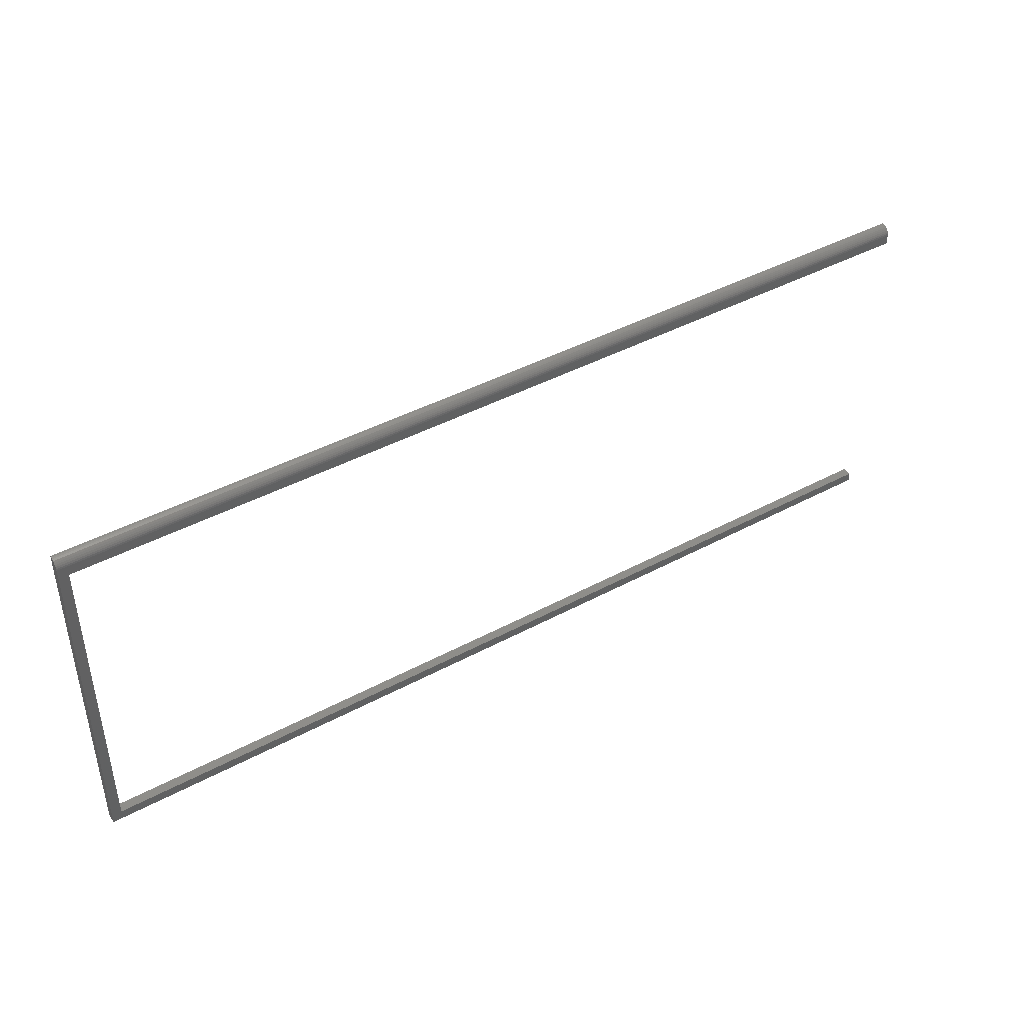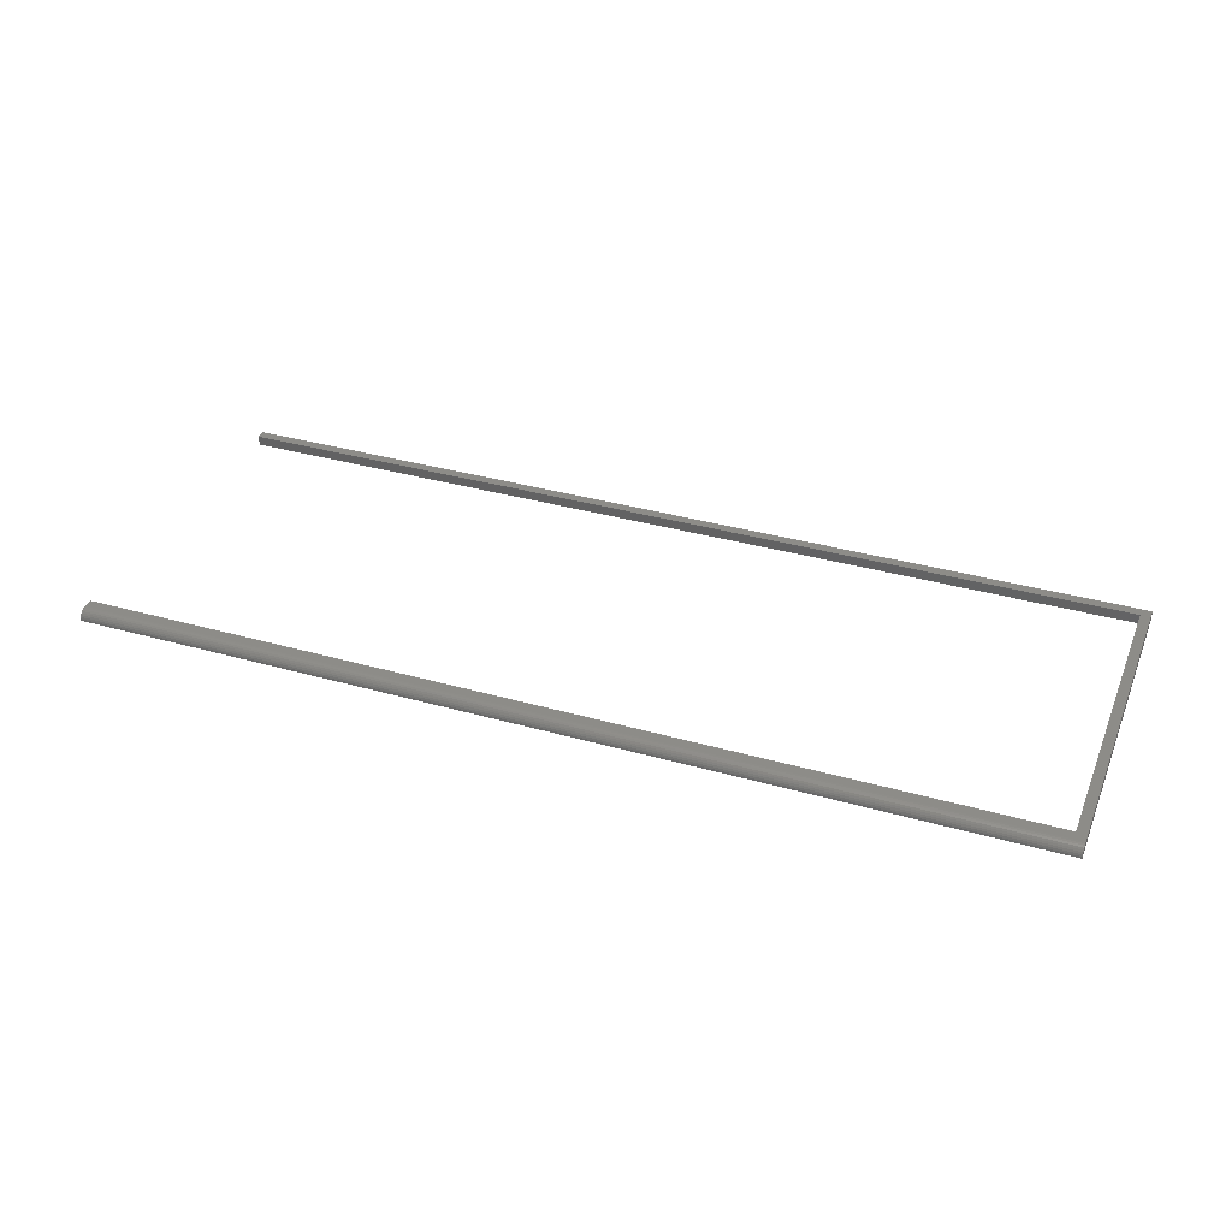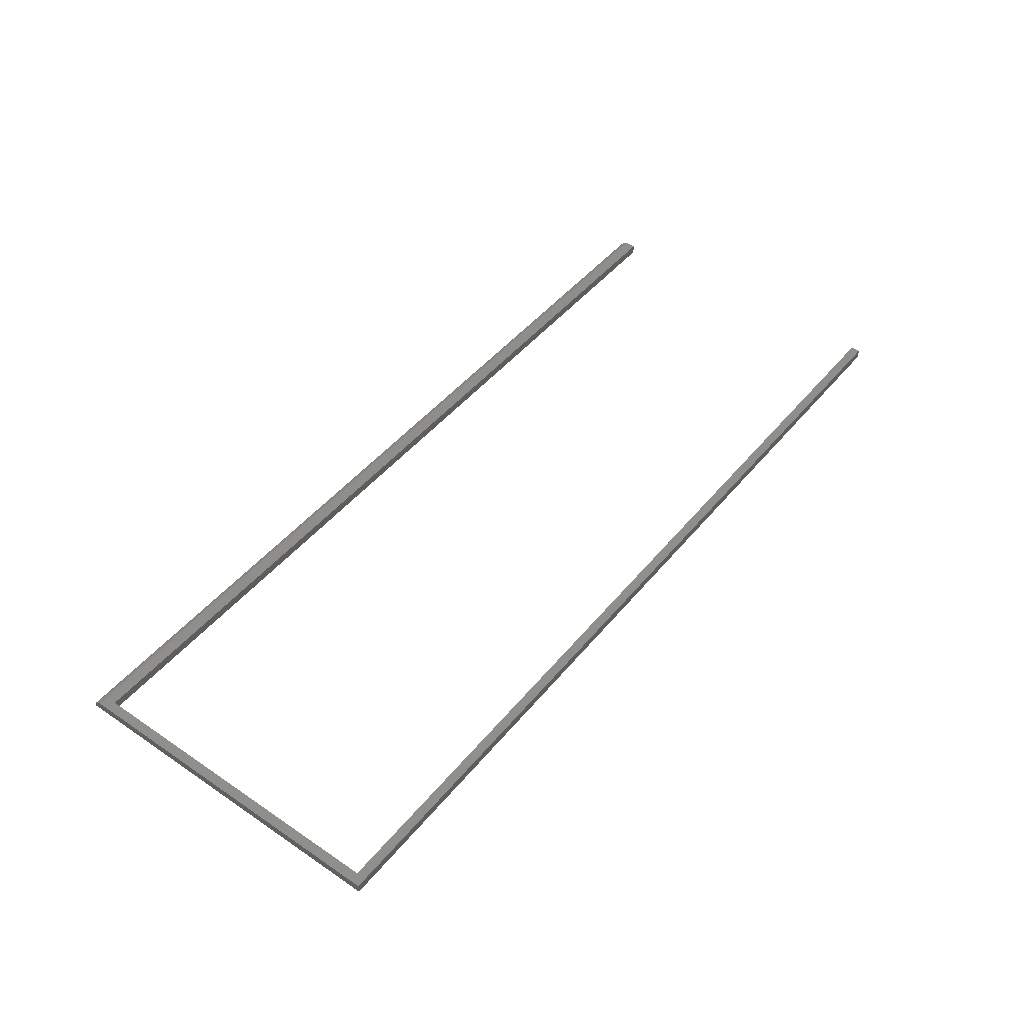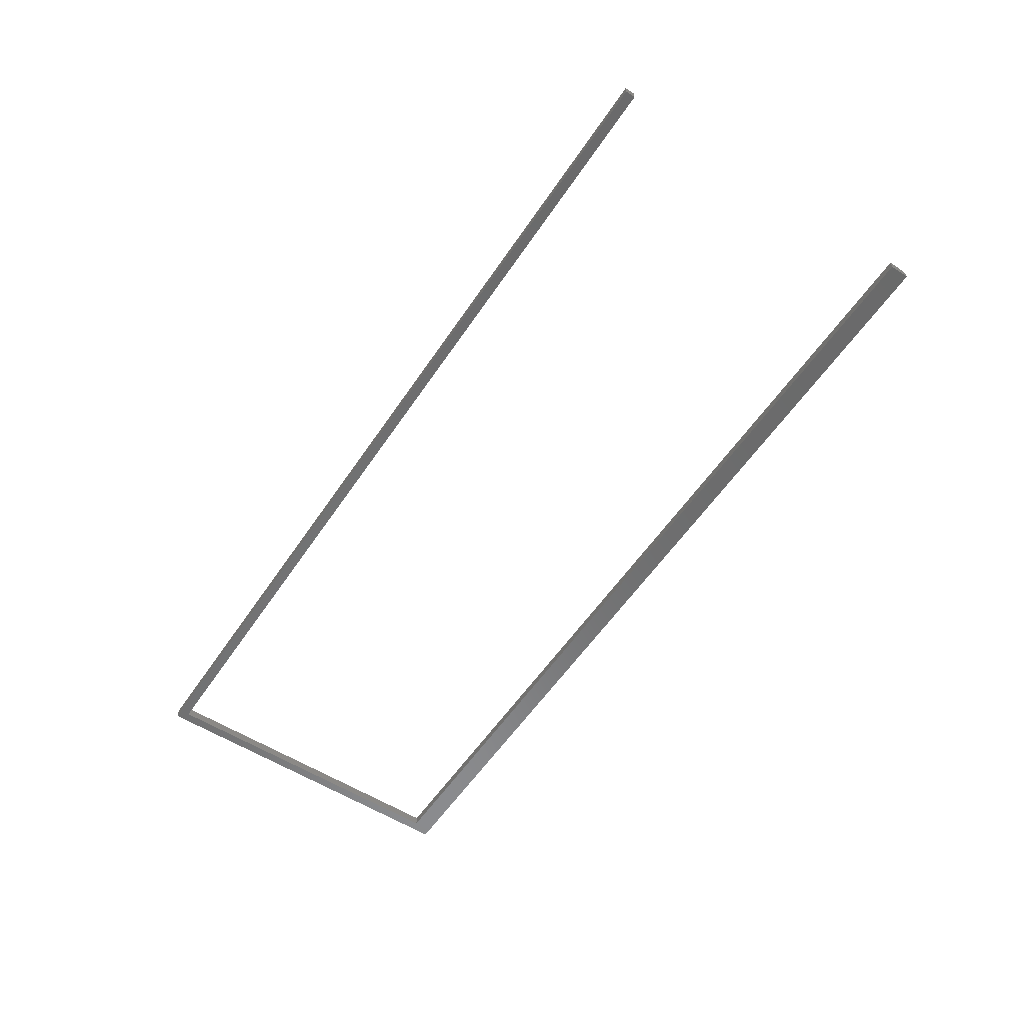
<metadata>
{"format":"stl","ext":"stl","renderer":"f3d","projection":"perspective","resolution":1024,"background":"white","views":[{"elev":42.6,"azim":-32.7,"up":"+Y"},{"elev":35.3,"azim":-159.3,"up":"+Z"},{"elev":47.3,"azim":-52.6,"up":"+Z"},{"elev":-56.9,"azim":56.5,"up":"+Z"}]}
</metadata>
<code>
# stl→obj: 34 verts, 64 faces
v 0.75 0.2764 0.007812
v 0.007895 0.2684 0.007812
v 0.75 0.2684 0.007812
v 0 0 0.007812
v 0.75 0 0.007812
v 0.75 0.007895 0.007812
v 0.007895 0.007895 0.007812
v 0 0.007895 0.007812
v 0 0.2684 0.007812
v 0 0.2764 0.007812
v 0 0.2779 0.007662
v 0 0.2807 0.006496
v 0 0.2794 0.007218
v 0 0.2684 0
v 0 0.2819 0.005524
v 0 0.2829 0.00434
v 0 0.2836 0.00299
v 0 0.2841 0.001524
v 0 0.2842 0
v 0.75 0.2807 0.006496
v 0.75 0.2779 0.007662
v 0.75 0.2794 0.007218
v 0.75 0.2684 0
v 0.75 0.2842 0
v 0.75 0.2841 0.001524
v 0.75 0.2836 0.00299
v 0.75 0.2829 0.00434
v 0.75 0.2819 0.005524
v 0.75 0 0
v 0 0 0
v 0.75 0.007895 0
v 0.007895 0.007895 0
v 0 0.007895 0
v 0.007895 0.2684 0
f 1 2 3
f 4 5 6
f 4 6 7
f 4 7 8
f 9 8 7
f 9 7 2
f 9 2 1
f 9 1 10
f 10 11 12
f 12 11 13
f 14 9 10
f 14 10 12
f 14 12 15
f 14 15 16
f 14 16 17
f 14 17 18
f 14 18 19
f 1 20 21
f 1 3 20
f 21 20 22
f 23 24 25
f 23 25 26
f 23 26 27
f 23 27 28
f 23 28 20
f 23 20 3
f 29 30 31
f 30 32 31
f 19 24 14
f 33 32 30
f 34 32 33
f 34 33 14
f 34 14 24
f 34 24 23
f 24 19 25
f 25 19 18
f 25 18 26
f 26 18 17
f 26 17 27
f 27 17 16
f 27 16 28
f 28 16 15
f 28 15 20
f 20 15 12
f 20 12 22
f 22 12 13
f 22 13 21
f 21 13 11
f 21 11 1
f 1 11 10
f 8 33 4
f 4 33 30
f 9 14 8
f 8 14 33
f 2 34 3
f 3 34 23
f 7 32 2
f 2 32 34
f 6 31 7
f 7 31 32
f 5 29 6
f 6 29 31
f 4 30 5
f 5 30 29

</code>
